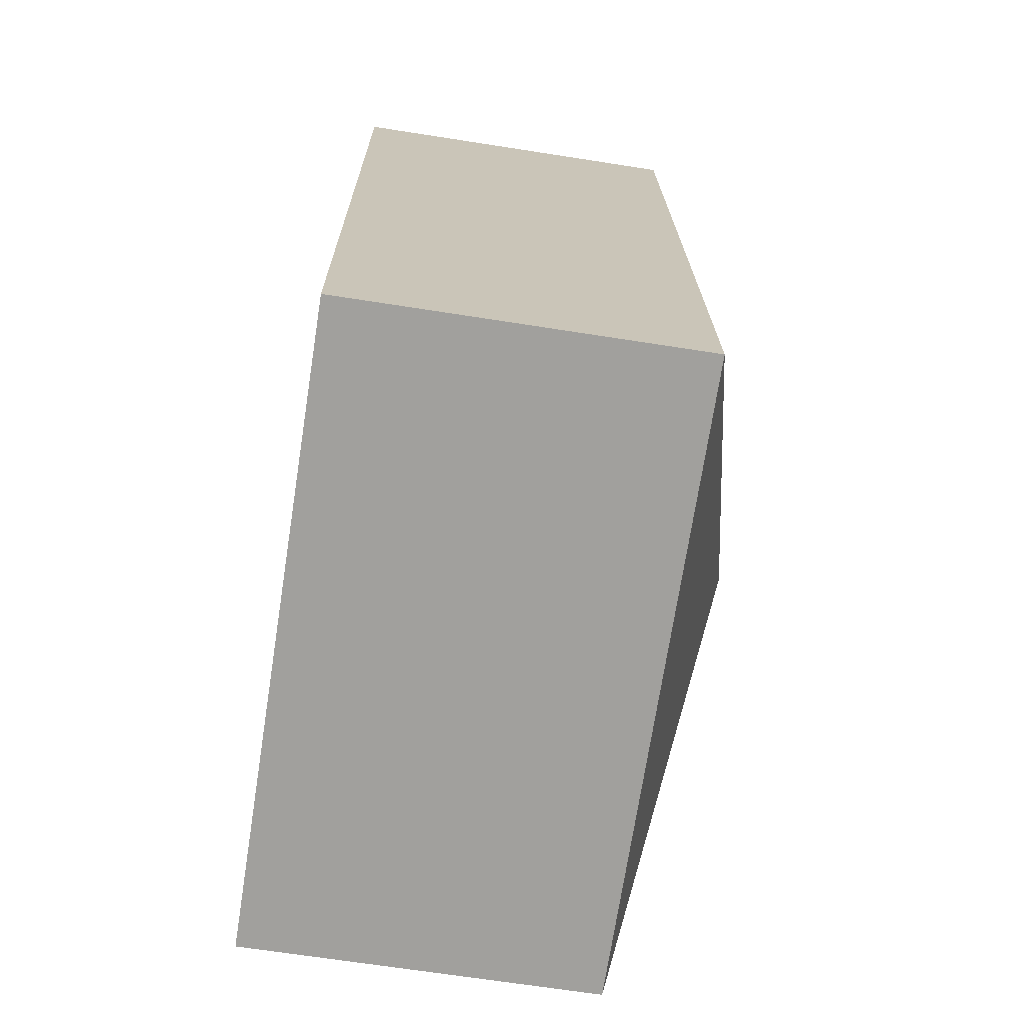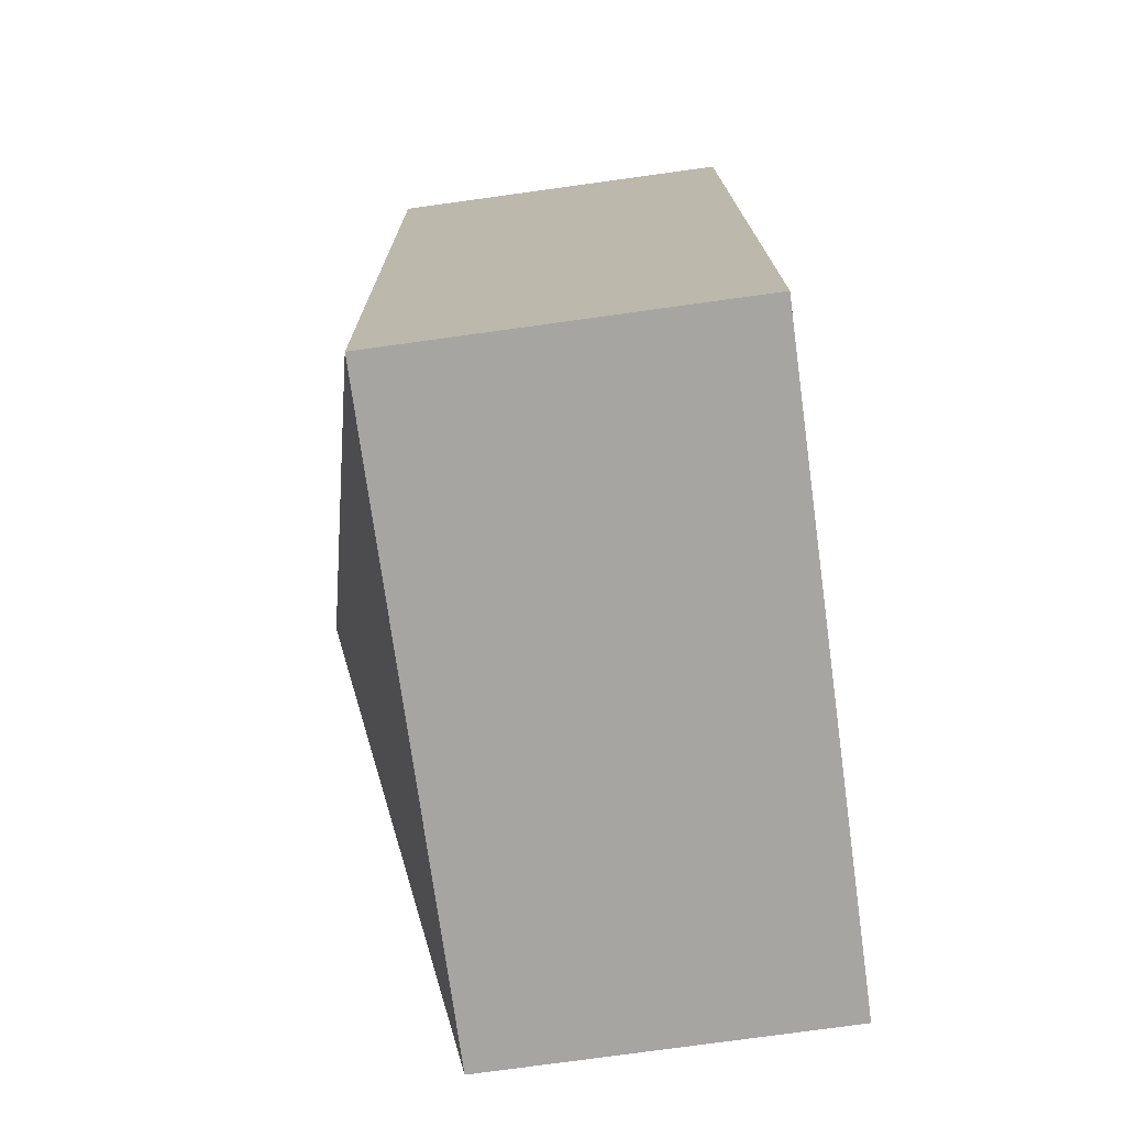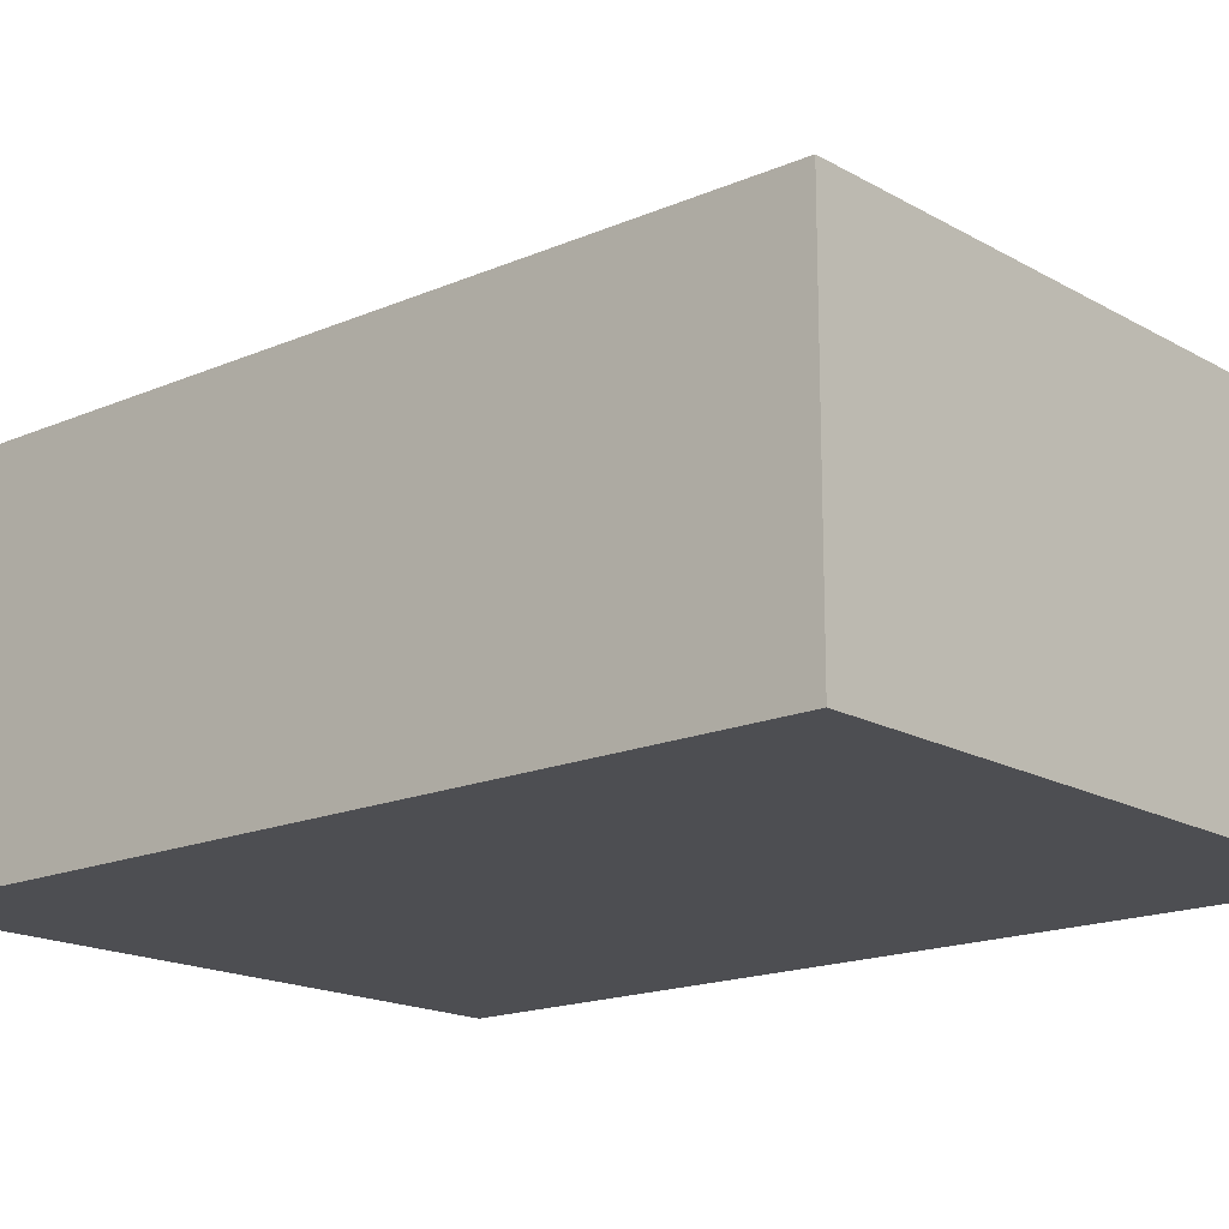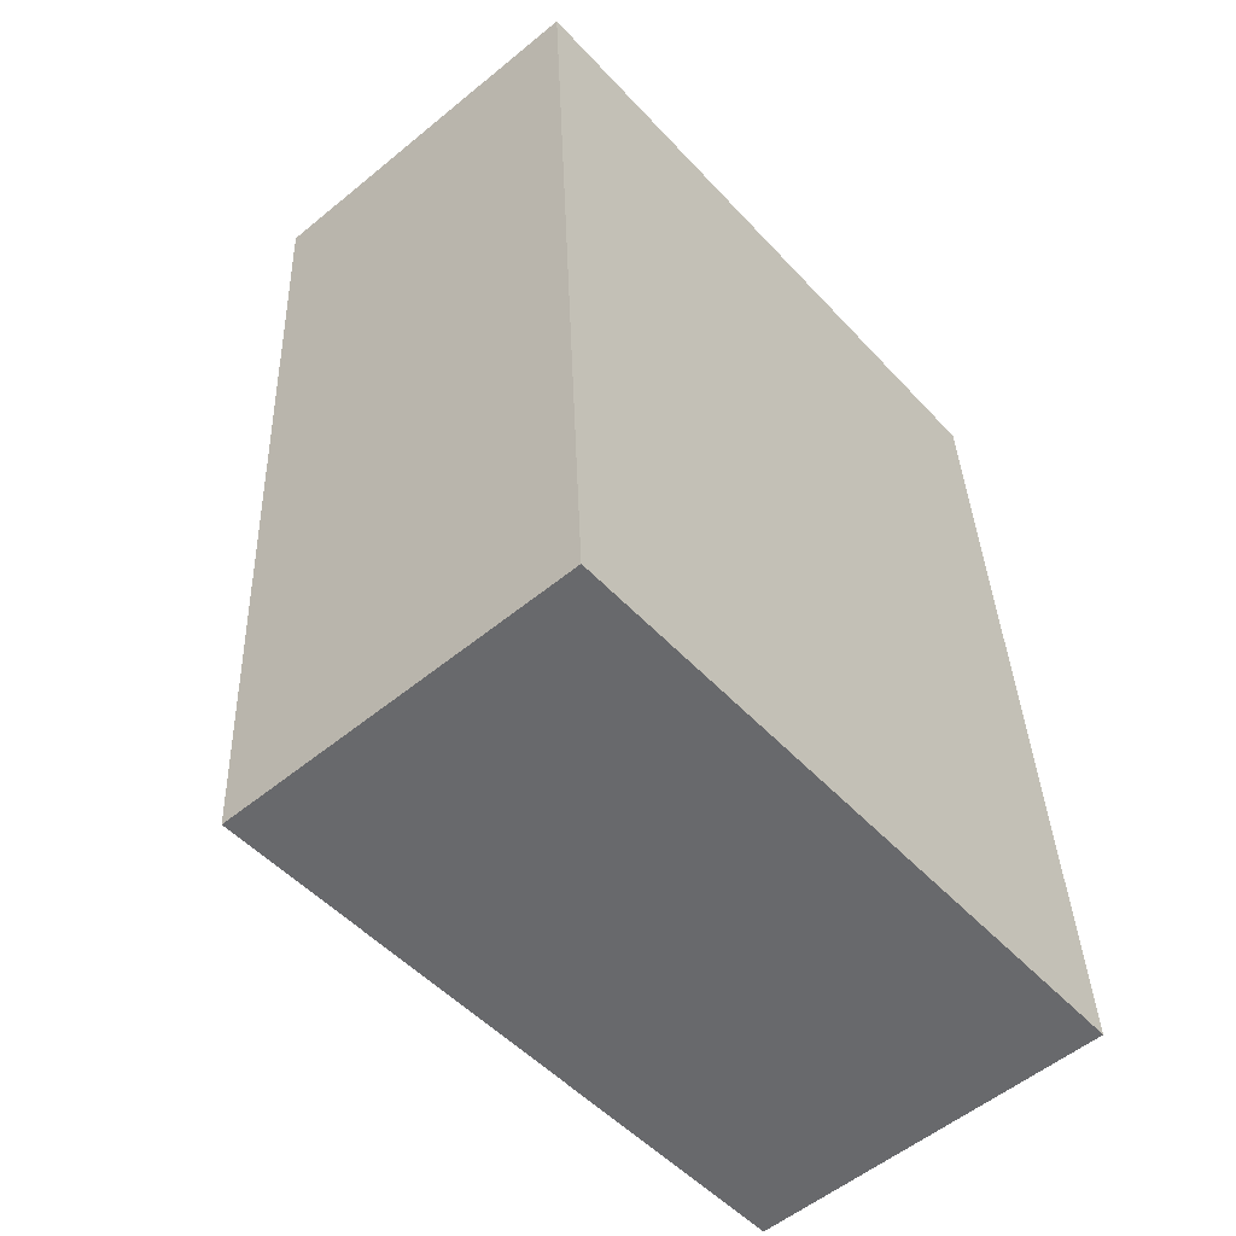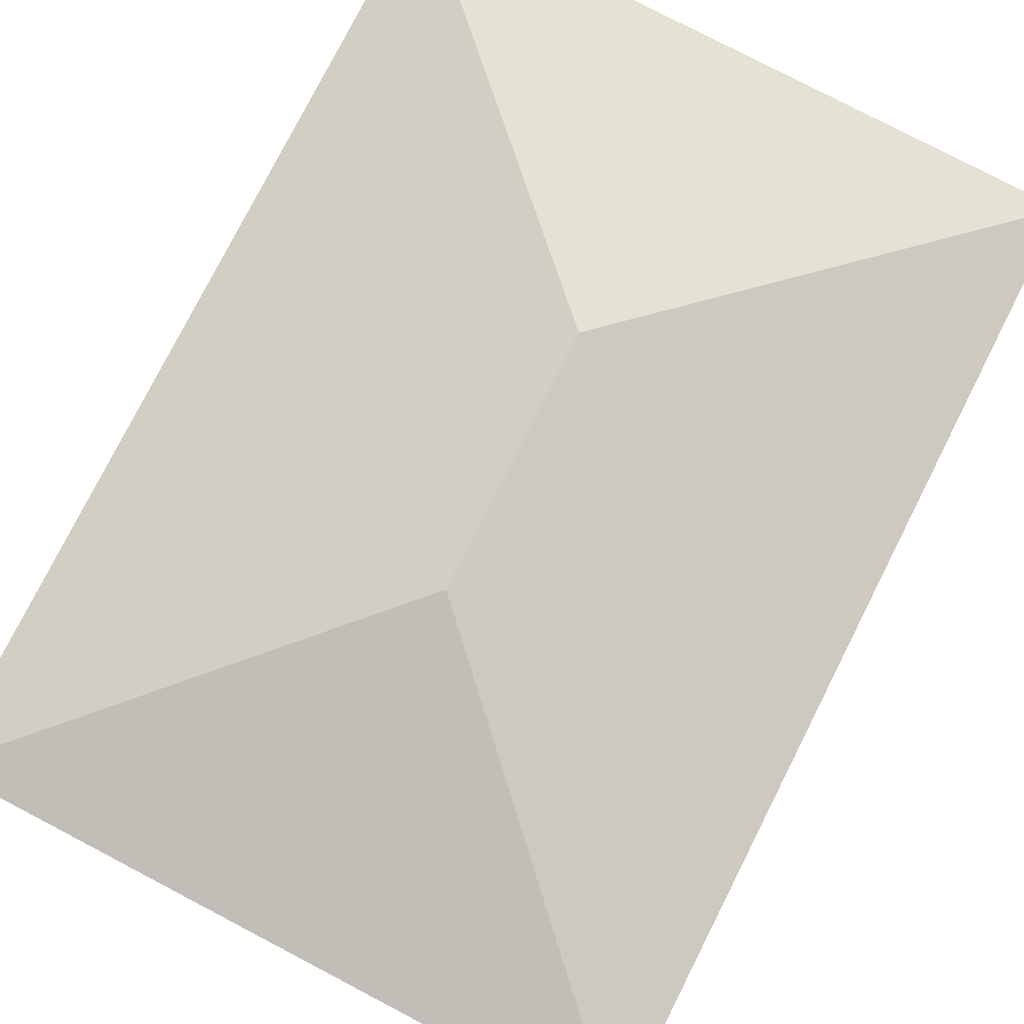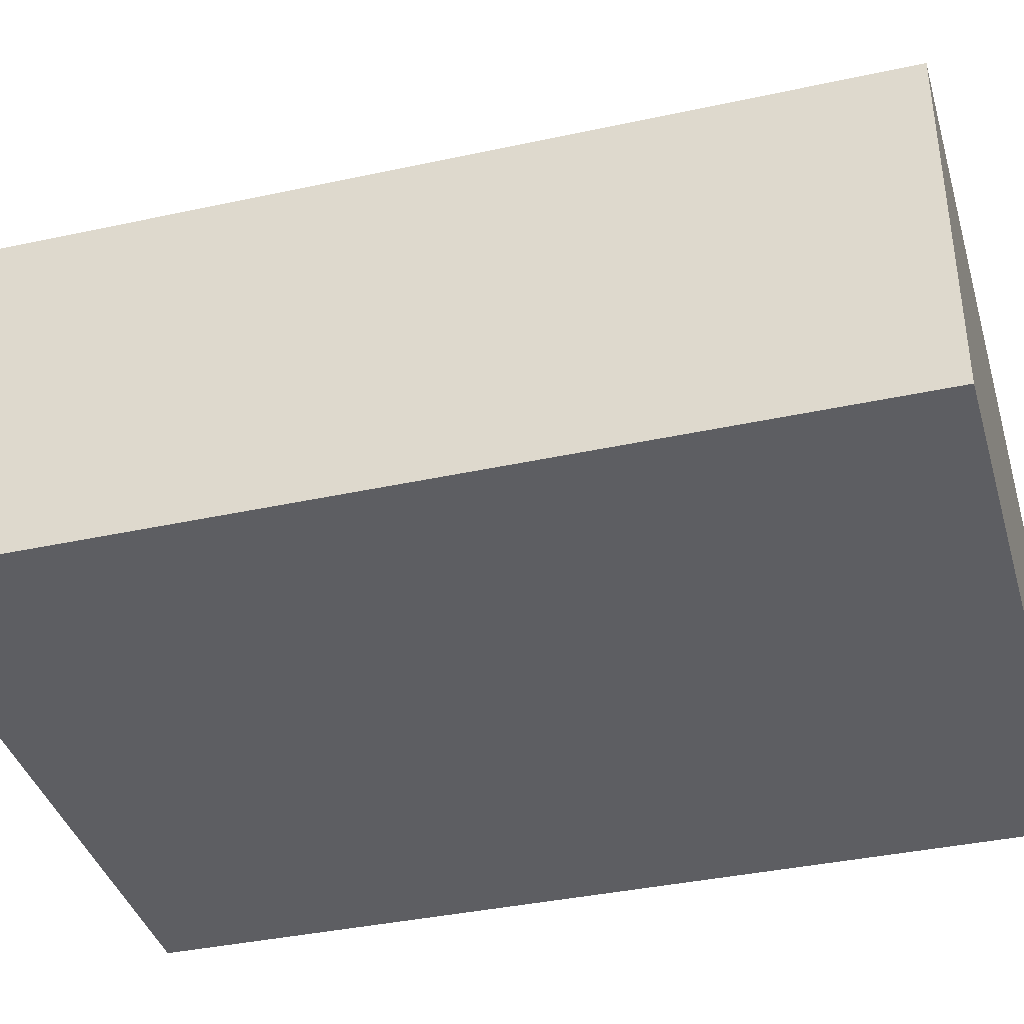
<metadata>
{"format":"obj","ext":"obj","renderer":"f3d","projection":"perspective","resolution":1024,"background":"white","views":[{"elev":-67.8,"azim":81.1,"up":"+Z"},{"elev":-77.6,"azim":-82.2,"up":"+Z"},{"elev":-17.1,"azim":127.7,"up":"+Y"},{"elev":-55.4,"azim":-49.2,"up":"+Z"},{"elev":78.5,"azim":23.8,"up":"+Y"},{"elev":-38.8,"azim":-78.0,"up":"+Y"}]}
</metadata>
<code>
v  2.248 2.808 -3.478
v  4.401 2.252 -5.389
v  0.326 2.256 -5.659
v  4.103 2.252 0.274
v  2.166 2.808 -1.909
v  0 2.248 1.377e-16
v  0.326 3.465e-16 -5.659
v  0 0 0
v  4.103 -1.678e-17 0.274
v  4.401 3.3e-16 -5.389
g defaultobject
f 1 2 3
f 1 4 2
f 4 1 5
f 5 3 6
f 3 5 1
f 5 6 4
f 7 6 3
f 6 7 8
f 6 9 4
f 9 6 8
f 9 2 4
f 2 9 10
f 2 7 3
f 7 2 10
f 10 8 7
f 8 10 9

</code>
